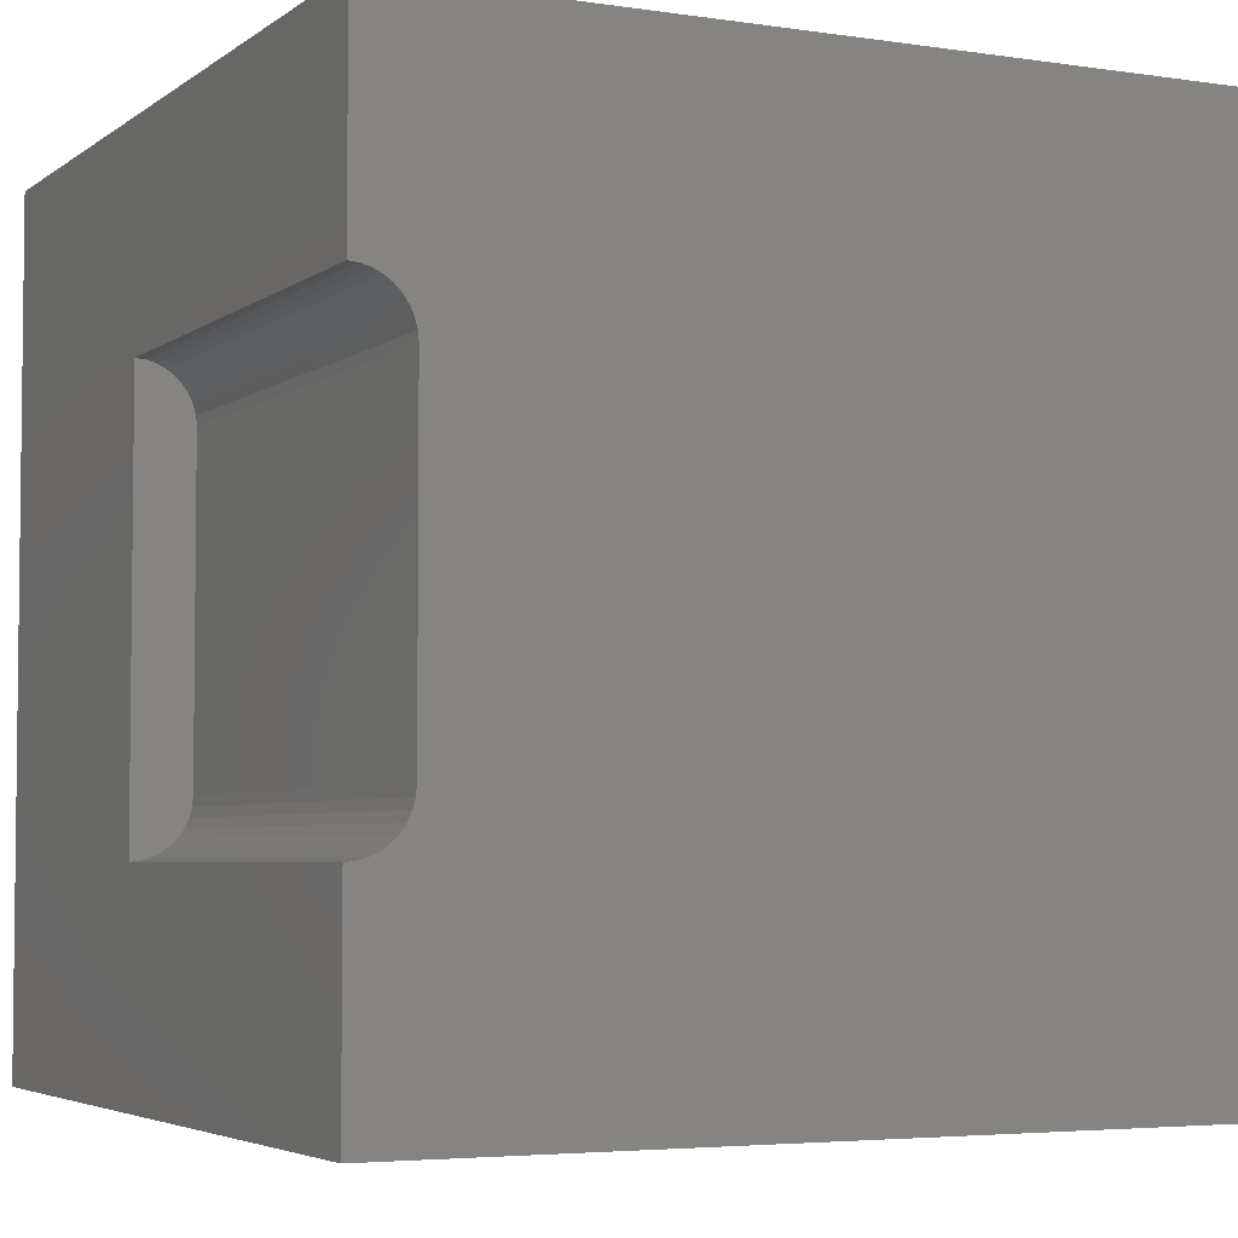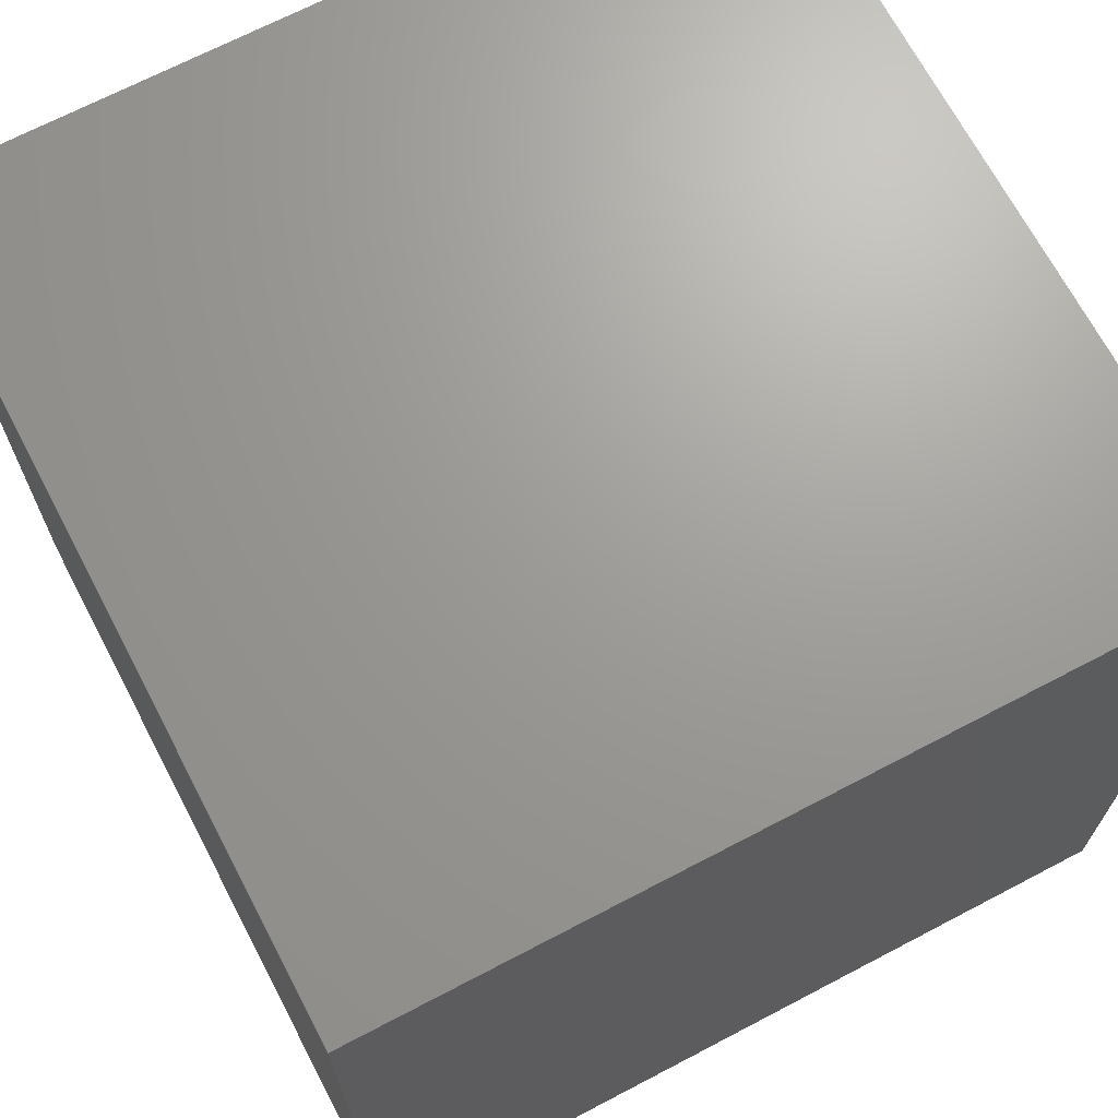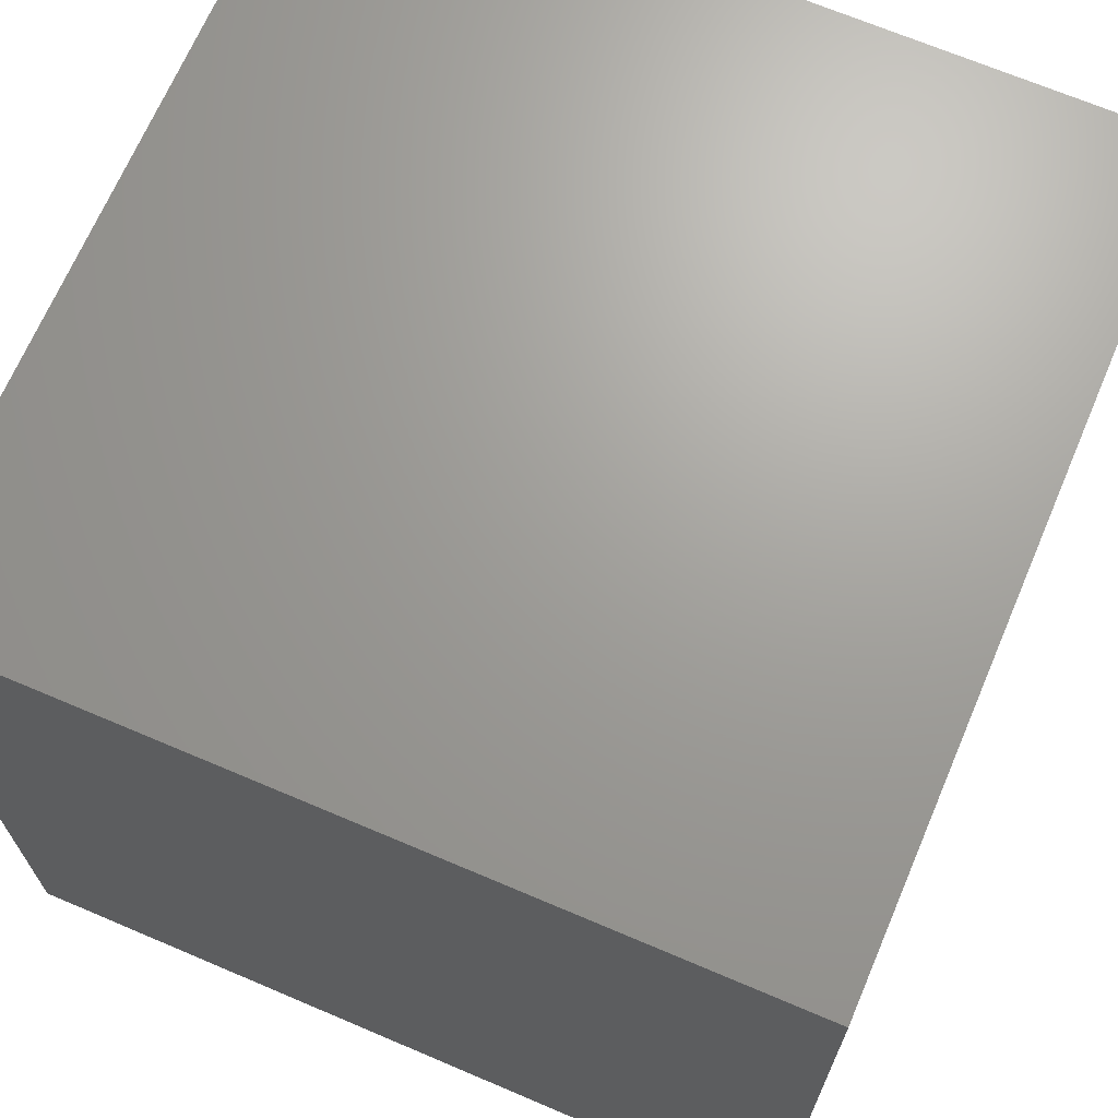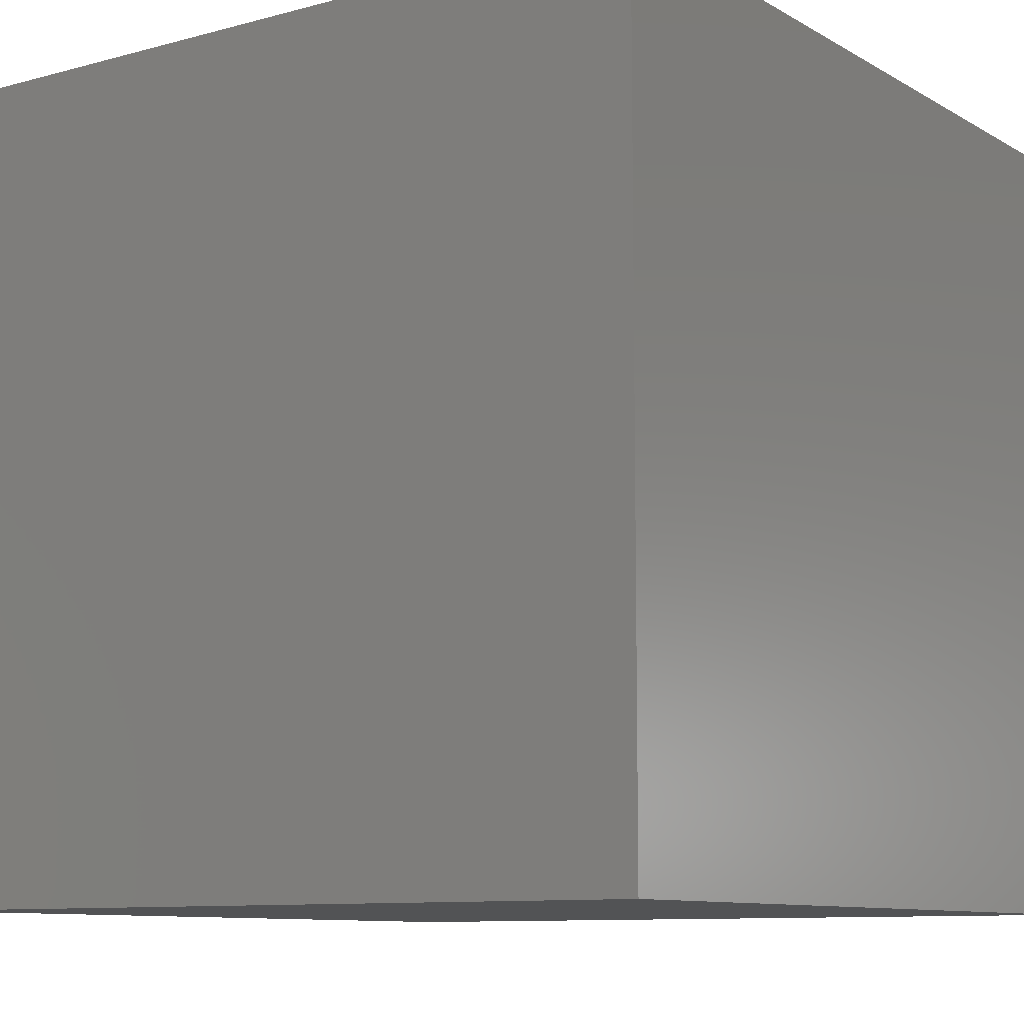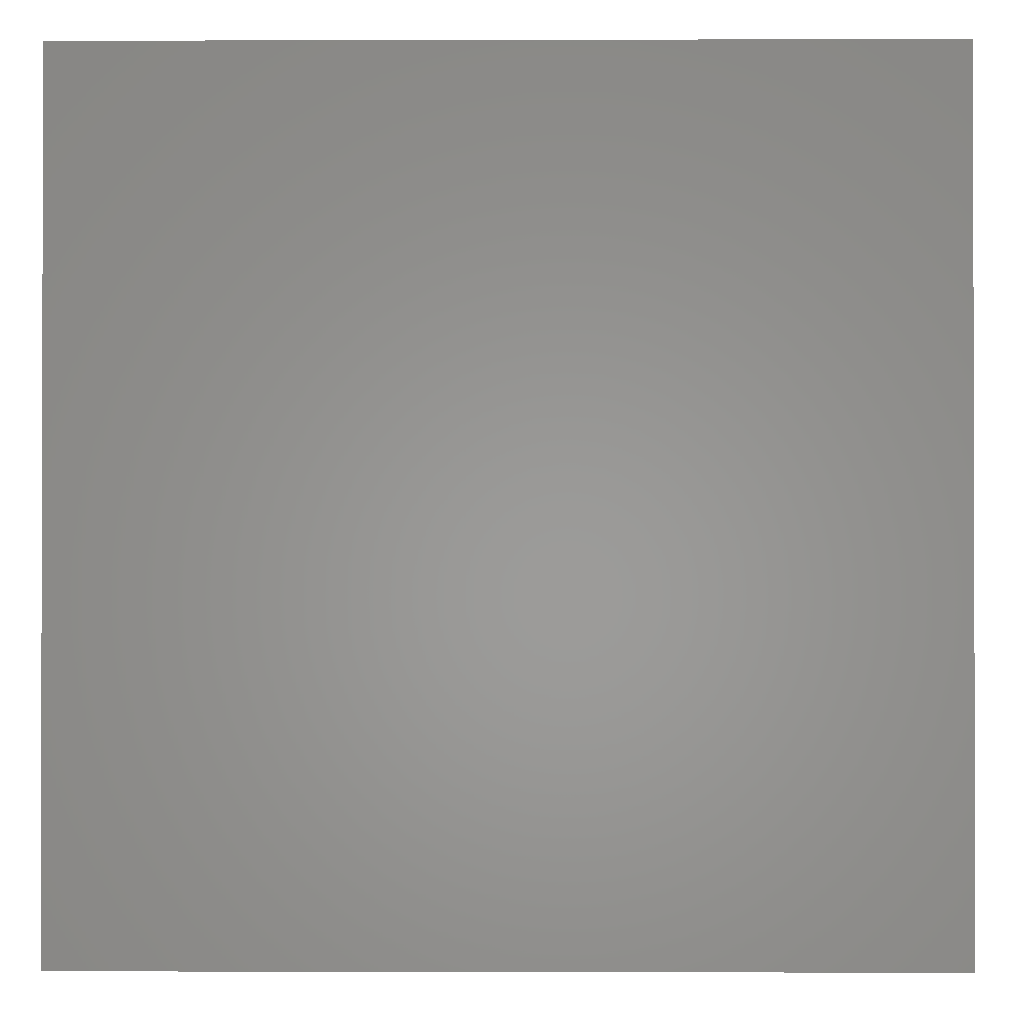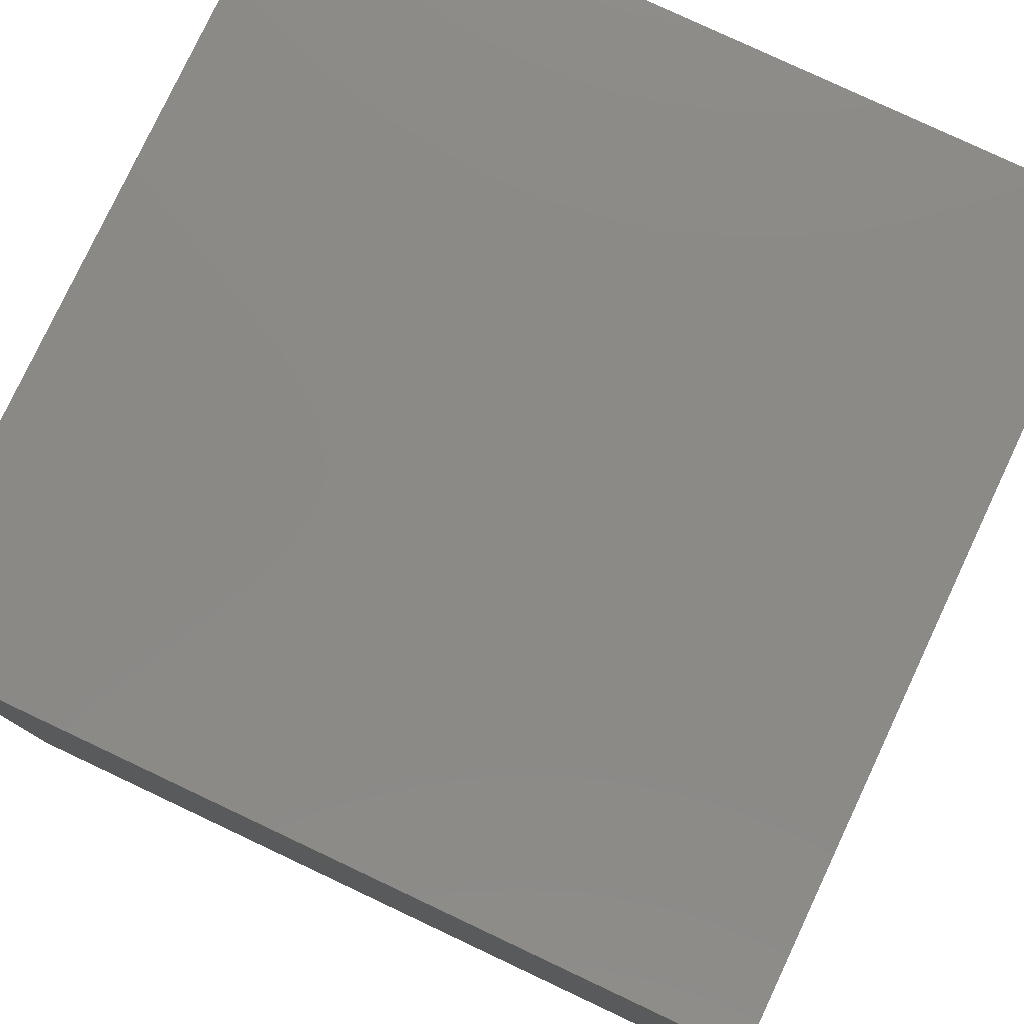
<metadata>
{"format":"stl","ext":"stl","renderer":"f3d","projection":"perspective","resolution":1024,"background":"white","views":[{"elev":-4.3,"azim":-26.1,"up":"+Y"},{"elev":68.9,"azim":152.3,"up":"+Y"},{"elev":68.5,"azim":113.1,"up":"+Y"},{"elev":-9.7,"azim":35.0,"up":"+Y"},{"elev":-0.9,"azim":90.6,"up":"+Z"},{"elev":79.1,"azim":115.2,"up":"+Y"}]}
</metadata>
<code>
# stl→obj: 52 verts, 92 faces
v 0 7.524 10
v 0 10 10
v 0 7.524 4.147
v 0 10 0
v 0 2.476 4.147
v 0 0 0
v 0 2.476 10
v 0 0 10
v 4.051e-17 7.524 10
v 0.1149 7.514 10
v 0.3308 2.565 10
v 0.2263 2.516 10
v 0.1149 2.486 10
v 0.4253 2.631 10
v 10 0 10
v 0.5068 2.712 10
v 0.5068 7.288 10
v 0.573 7.193 10
v 10 10 10
v 0.6217 7.089 10
v 0.2263 7.484 10
v 0.3308 7.435 10
v 0.4253 7.369 10
v 0.6516 3.023 10
v 0.6217 2.911 10
v 0.573 2.807 10
v 0.6516 6.977 10
v 0.6616 6.862 10
v 0.6616 3.138 10
v 10 10 0
v 10 0 0
v 0.1149 2.486 4.147
v 0.2263 2.516 4.147
v 0.6616 3.138 4.147
v 0.2263 7.484 4.147
v 0.1149 7.514 4.147
v 0.6616 6.862 4.147
v 4.051e-17 7.524 4.147
v -1.215e-16 2.476 4.147
v 0.573 2.807 4.147
v 0.6217 2.911 4.147
v 0.5068 2.712 4.147
v 0.4253 2.631 4.147
v 0.3308 2.565 4.147
v 0.6516 3.023 4.147
v 0.3308 7.435 4.147
v 0.6516 6.977 4.147
v 0.6217 7.089 4.147
v 0.573 7.193 4.147
v 0.5068 7.288 4.147
v 0.4253 7.369 4.147
v -1.215e-16 2.476 10
f 1 2 3
f 3 2 4
f 3 4 5
f 5 4 6
f 5 6 7
f 7 6 8
f 2 9 10
f 11 12 8
f 8 12 13
f 8 13 7
f 11 8 14
f 14 8 15
f 14 15 16
f 17 18 19
f 19 18 20
f 10 21 2
f 2 21 22
f 2 22 19
f 19 22 23
f 19 23 17
f 24 25 15
f 15 25 26
f 15 26 16
f 20 27 19
f 19 27 28
f 19 28 15
f 15 28 29
f 15 29 24
f 30 19 31
f 31 19 15
f 4 30 6
f 6 30 31
f 19 30 2
f 2 30 4
f 31 15 6
f 6 15 8
f 32 33 34
f 35 36 37
f 37 36 38
f 37 38 34
f 34 38 39
f 34 39 32
f 40 41 42
f 42 41 43
f 33 44 34
f 34 44 43
f 34 43 45
f 45 43 41
f 35 37 46
f 46 37 47
f 46 47 48
f 48 49 46
f 46 49 50
f 46 50 51
f 39 52 13
f 39 13 32
f 32 13 12
f 32 12 33
f 33 12 11
f 33 11 44
f 44 11 14
f 44 14 43
f 43 14 16
f 43 16 42
f 42 16 26
f 42 26 40
f 40 26 25
f 40 25 41
f 41 25 24
f 41 24 45
f 45 24 29
f 45 29 34
f 37 28 27
f 37 27 47
f 47 27 20
f 47 20 48
f 48 20 18
f 48 18 49
f 49 18 17
f 49 17 50
f 50 17 23
f 50 23 51
f 51 23 22
f 51 22 46
f 46 22 21
f 46 21 35
f 35 21 10
f 35 10 36
f 36 10 9
f 36 9 38
f 37 34 28
f 28 34 29

</code>
